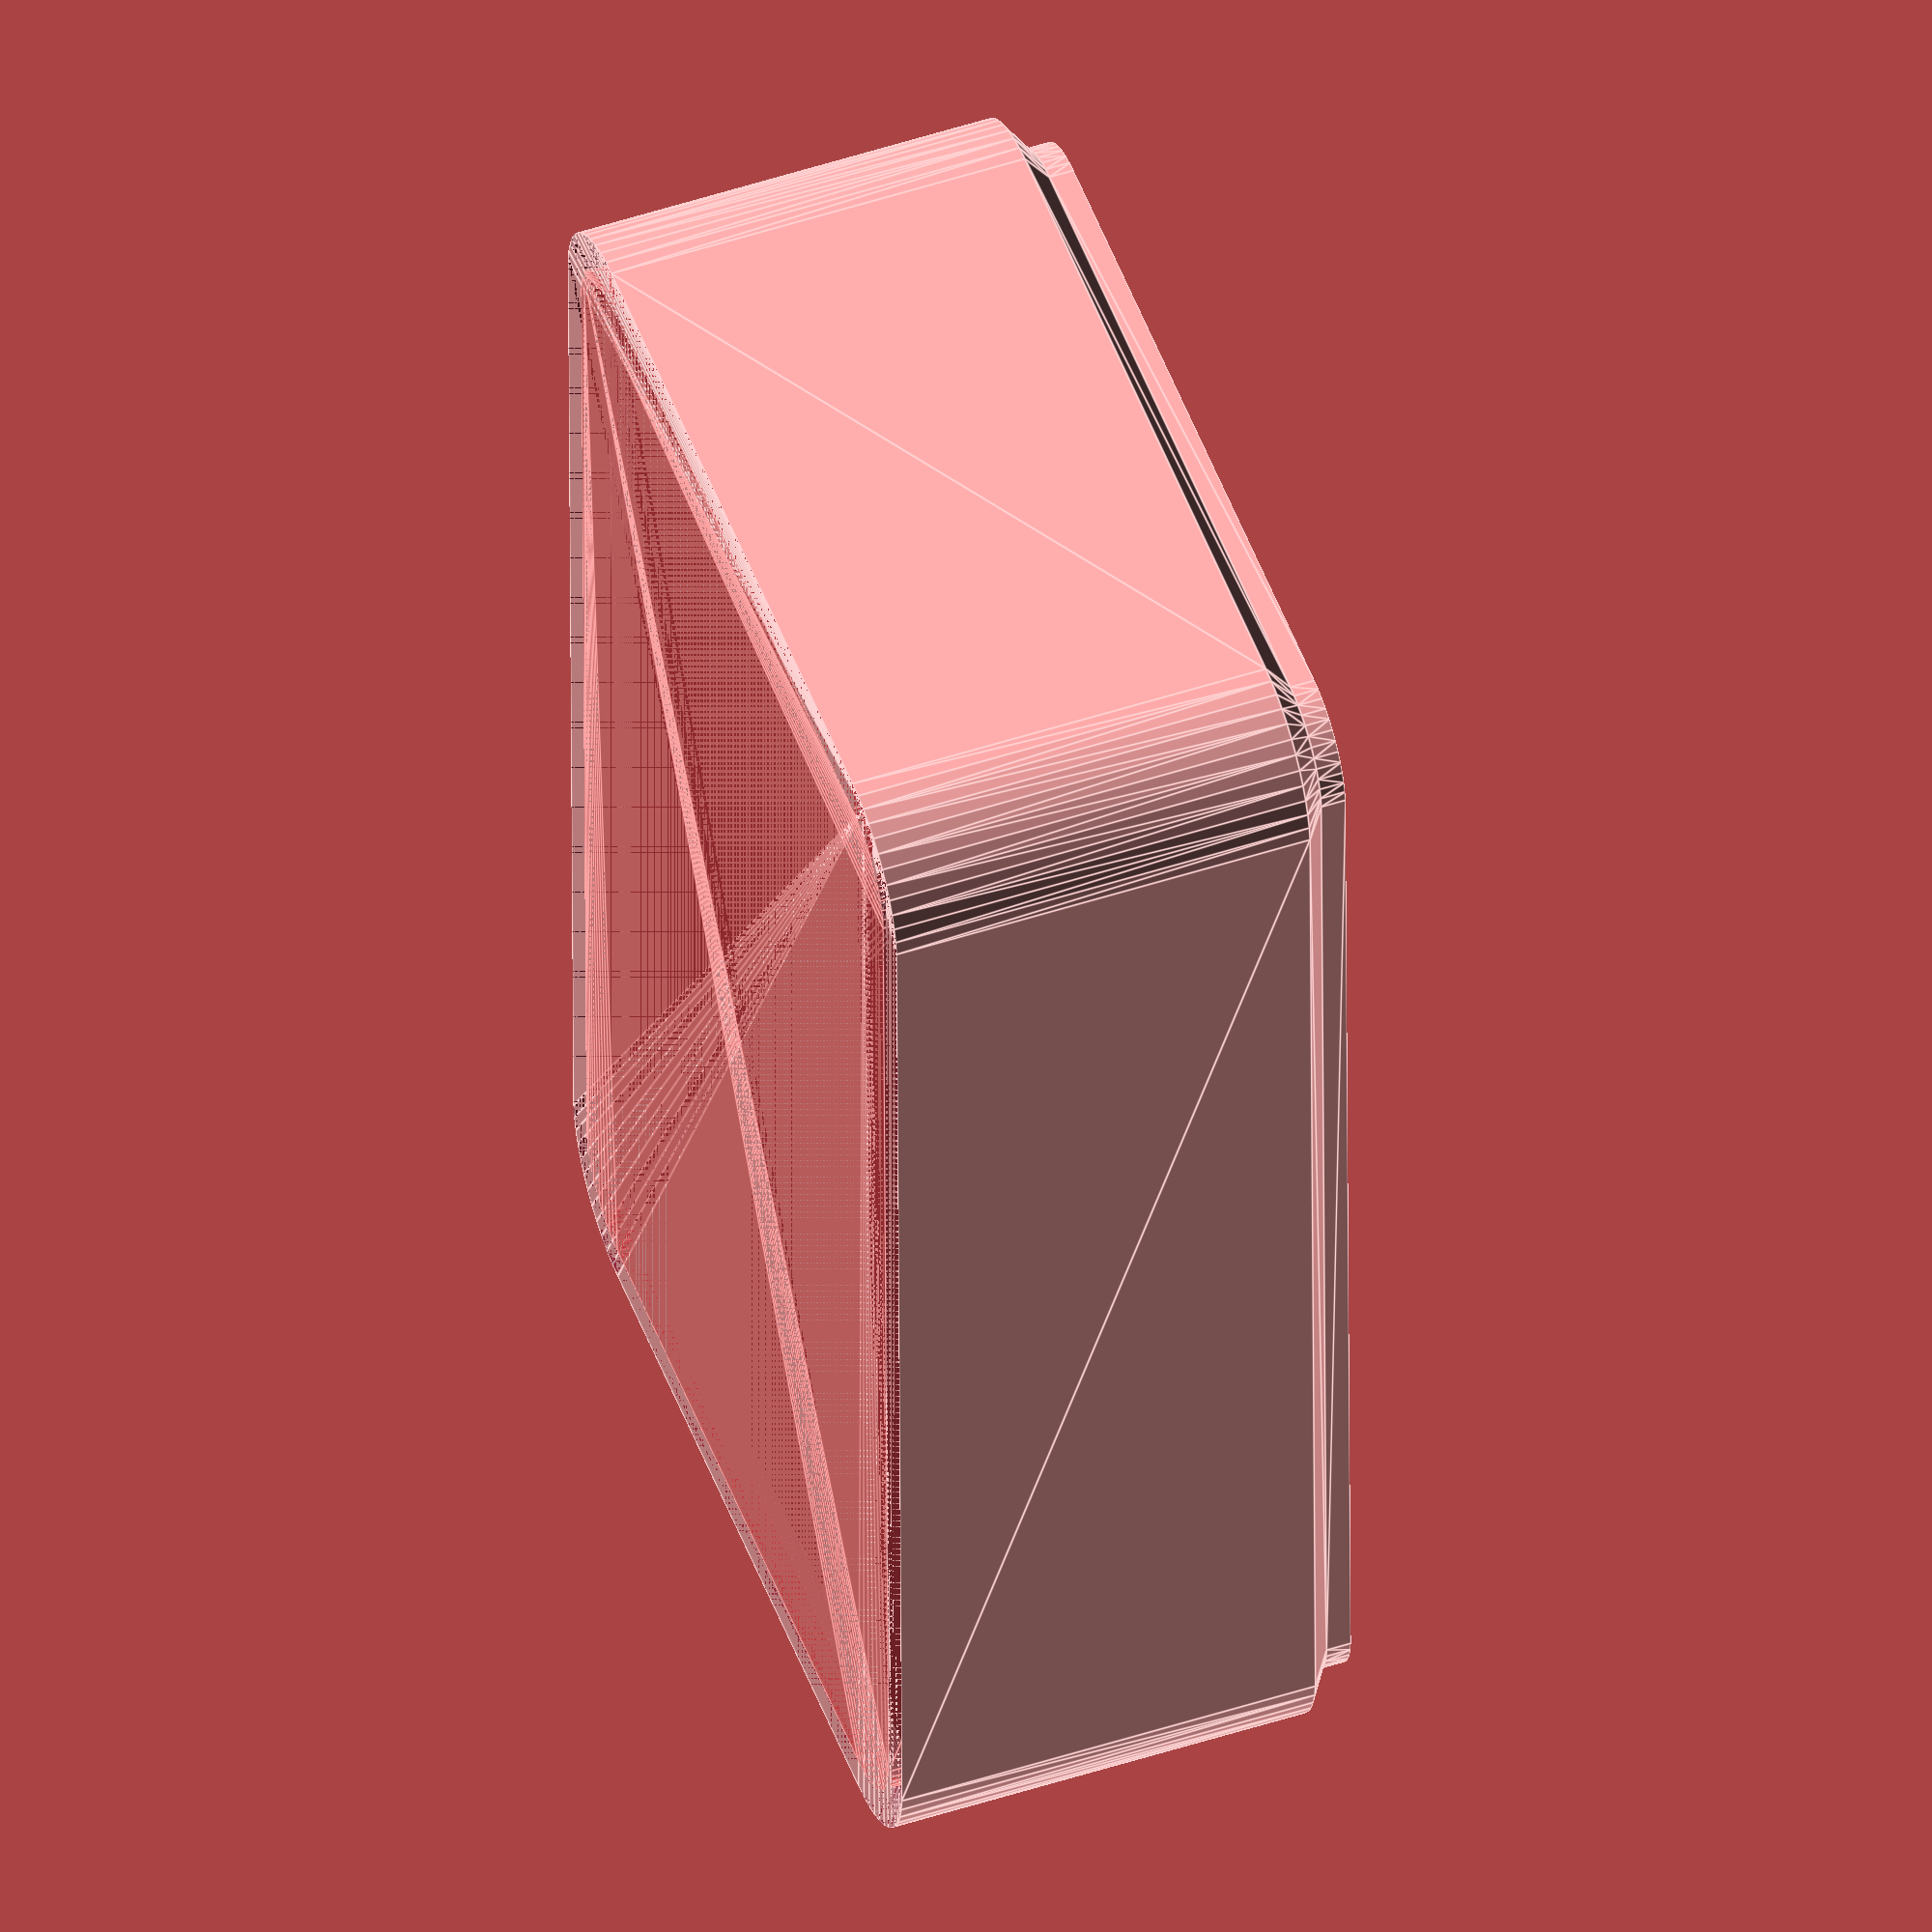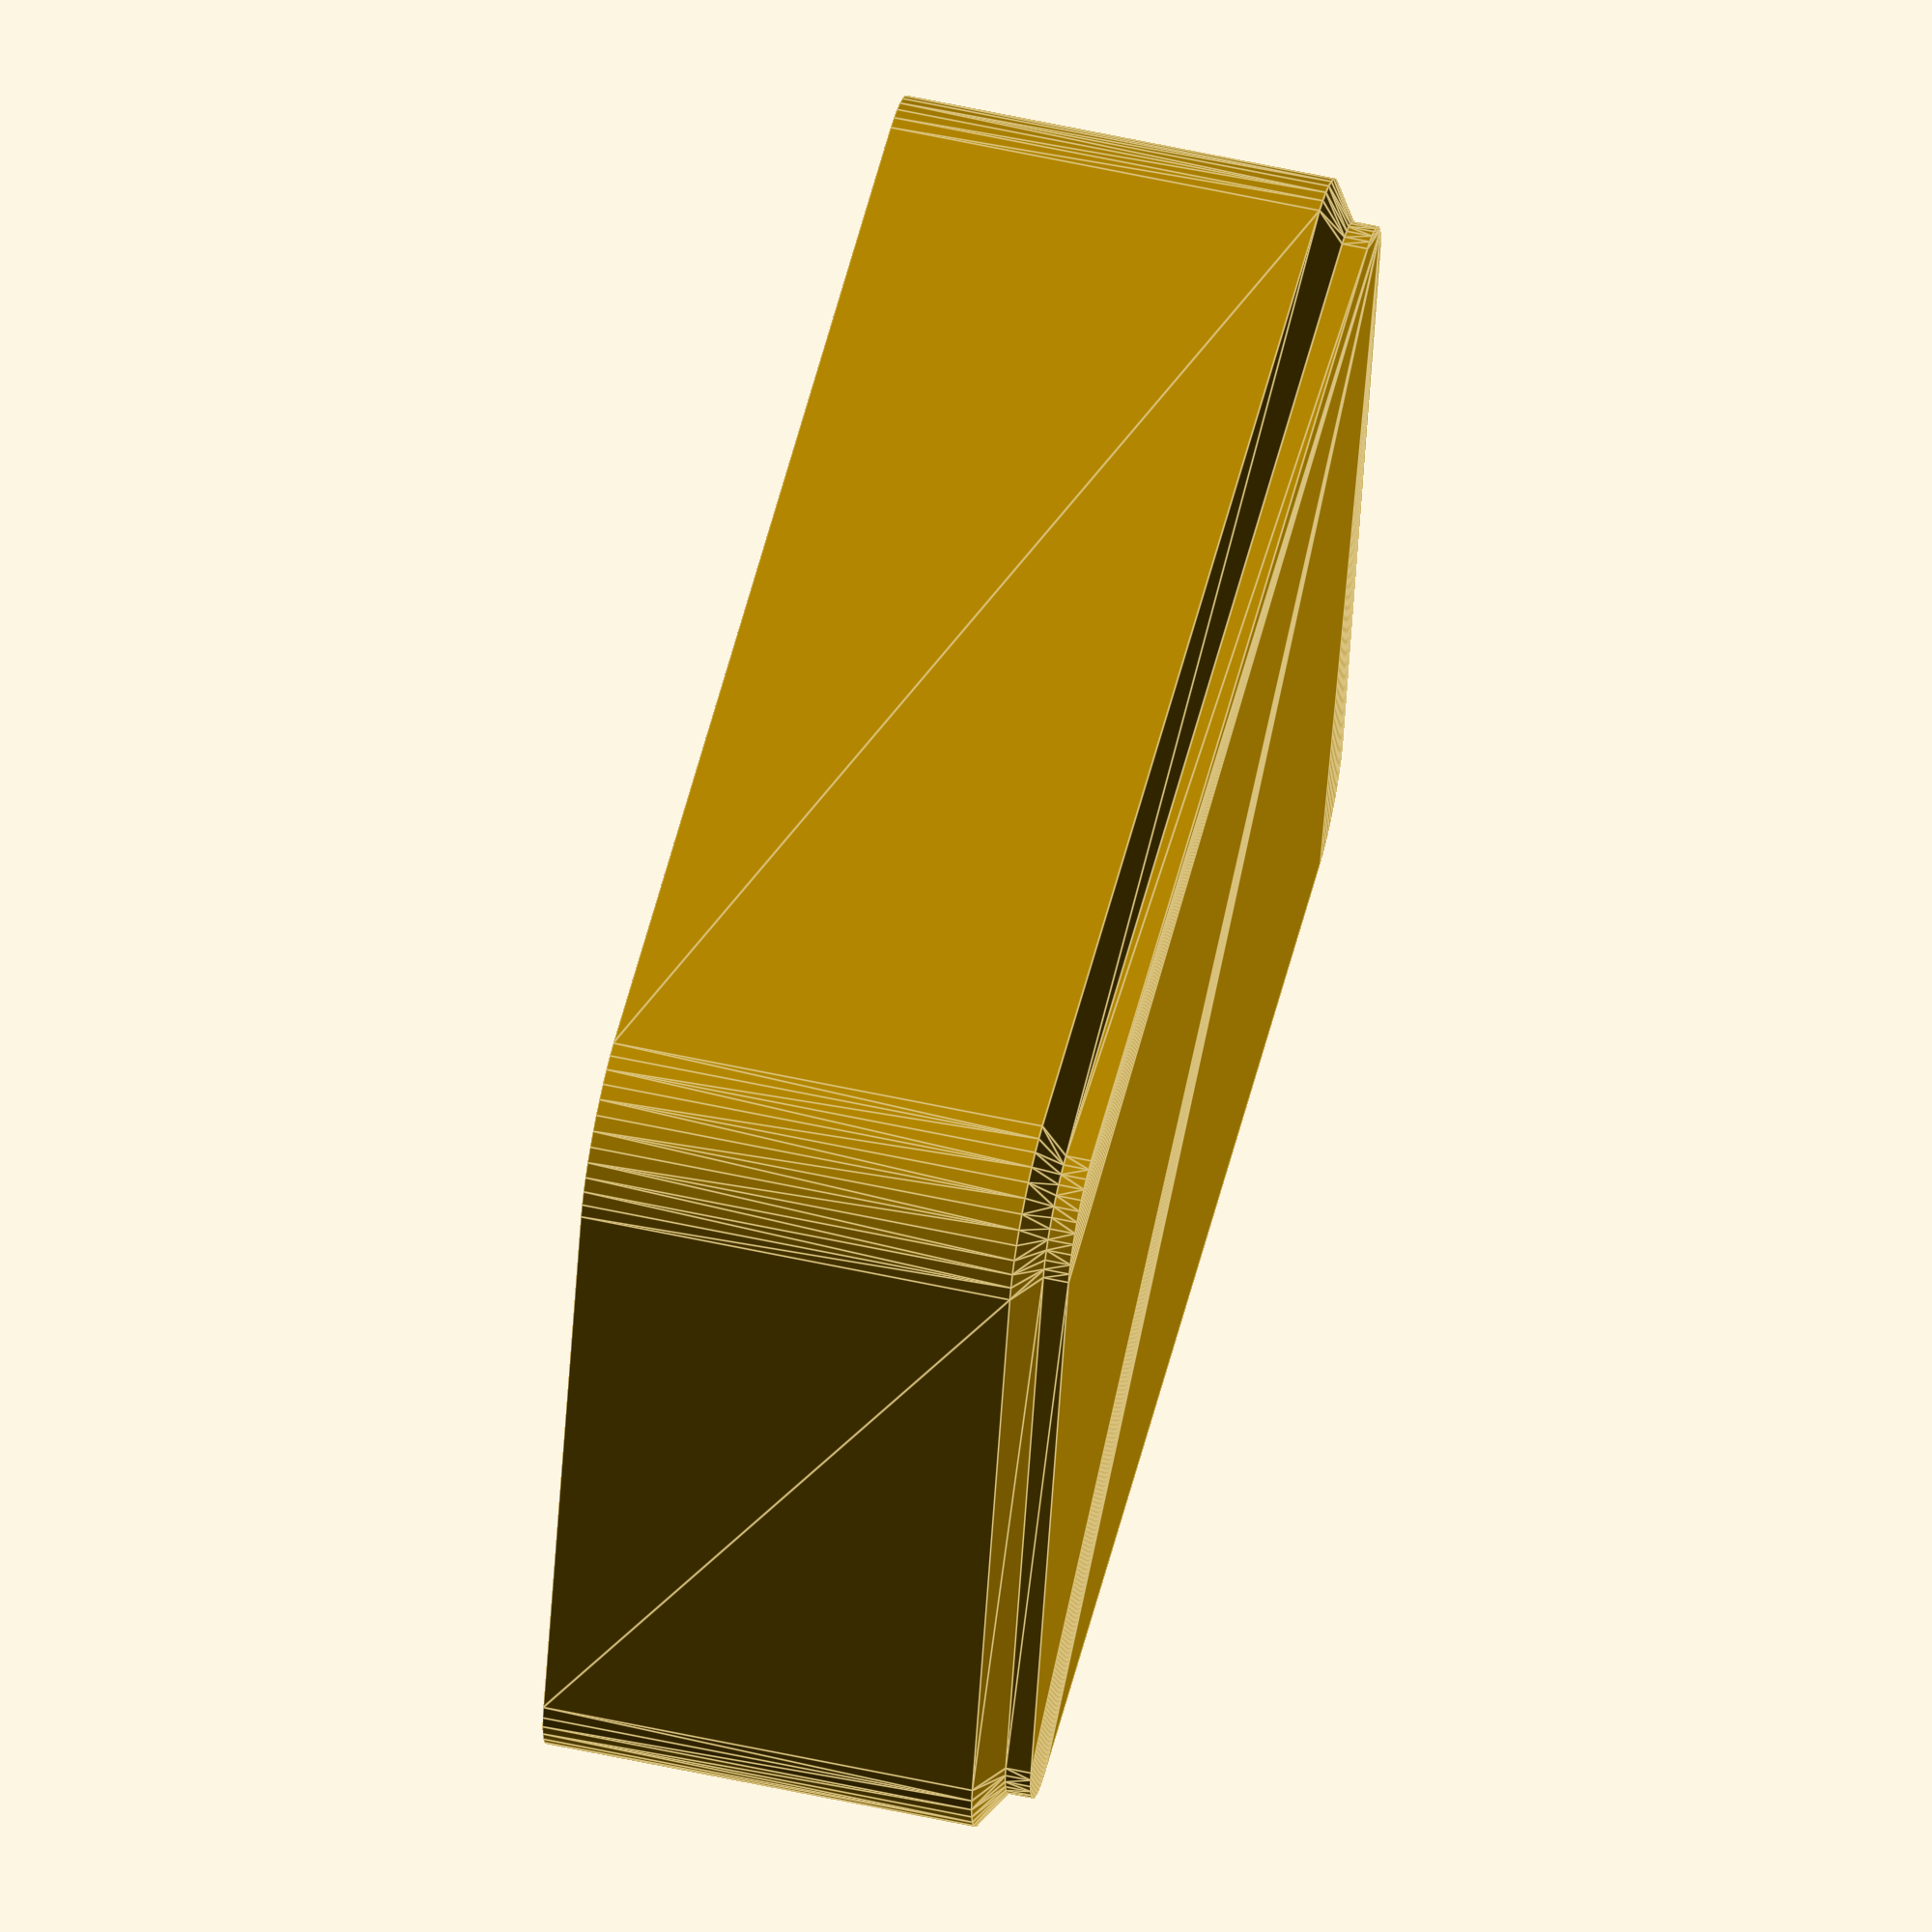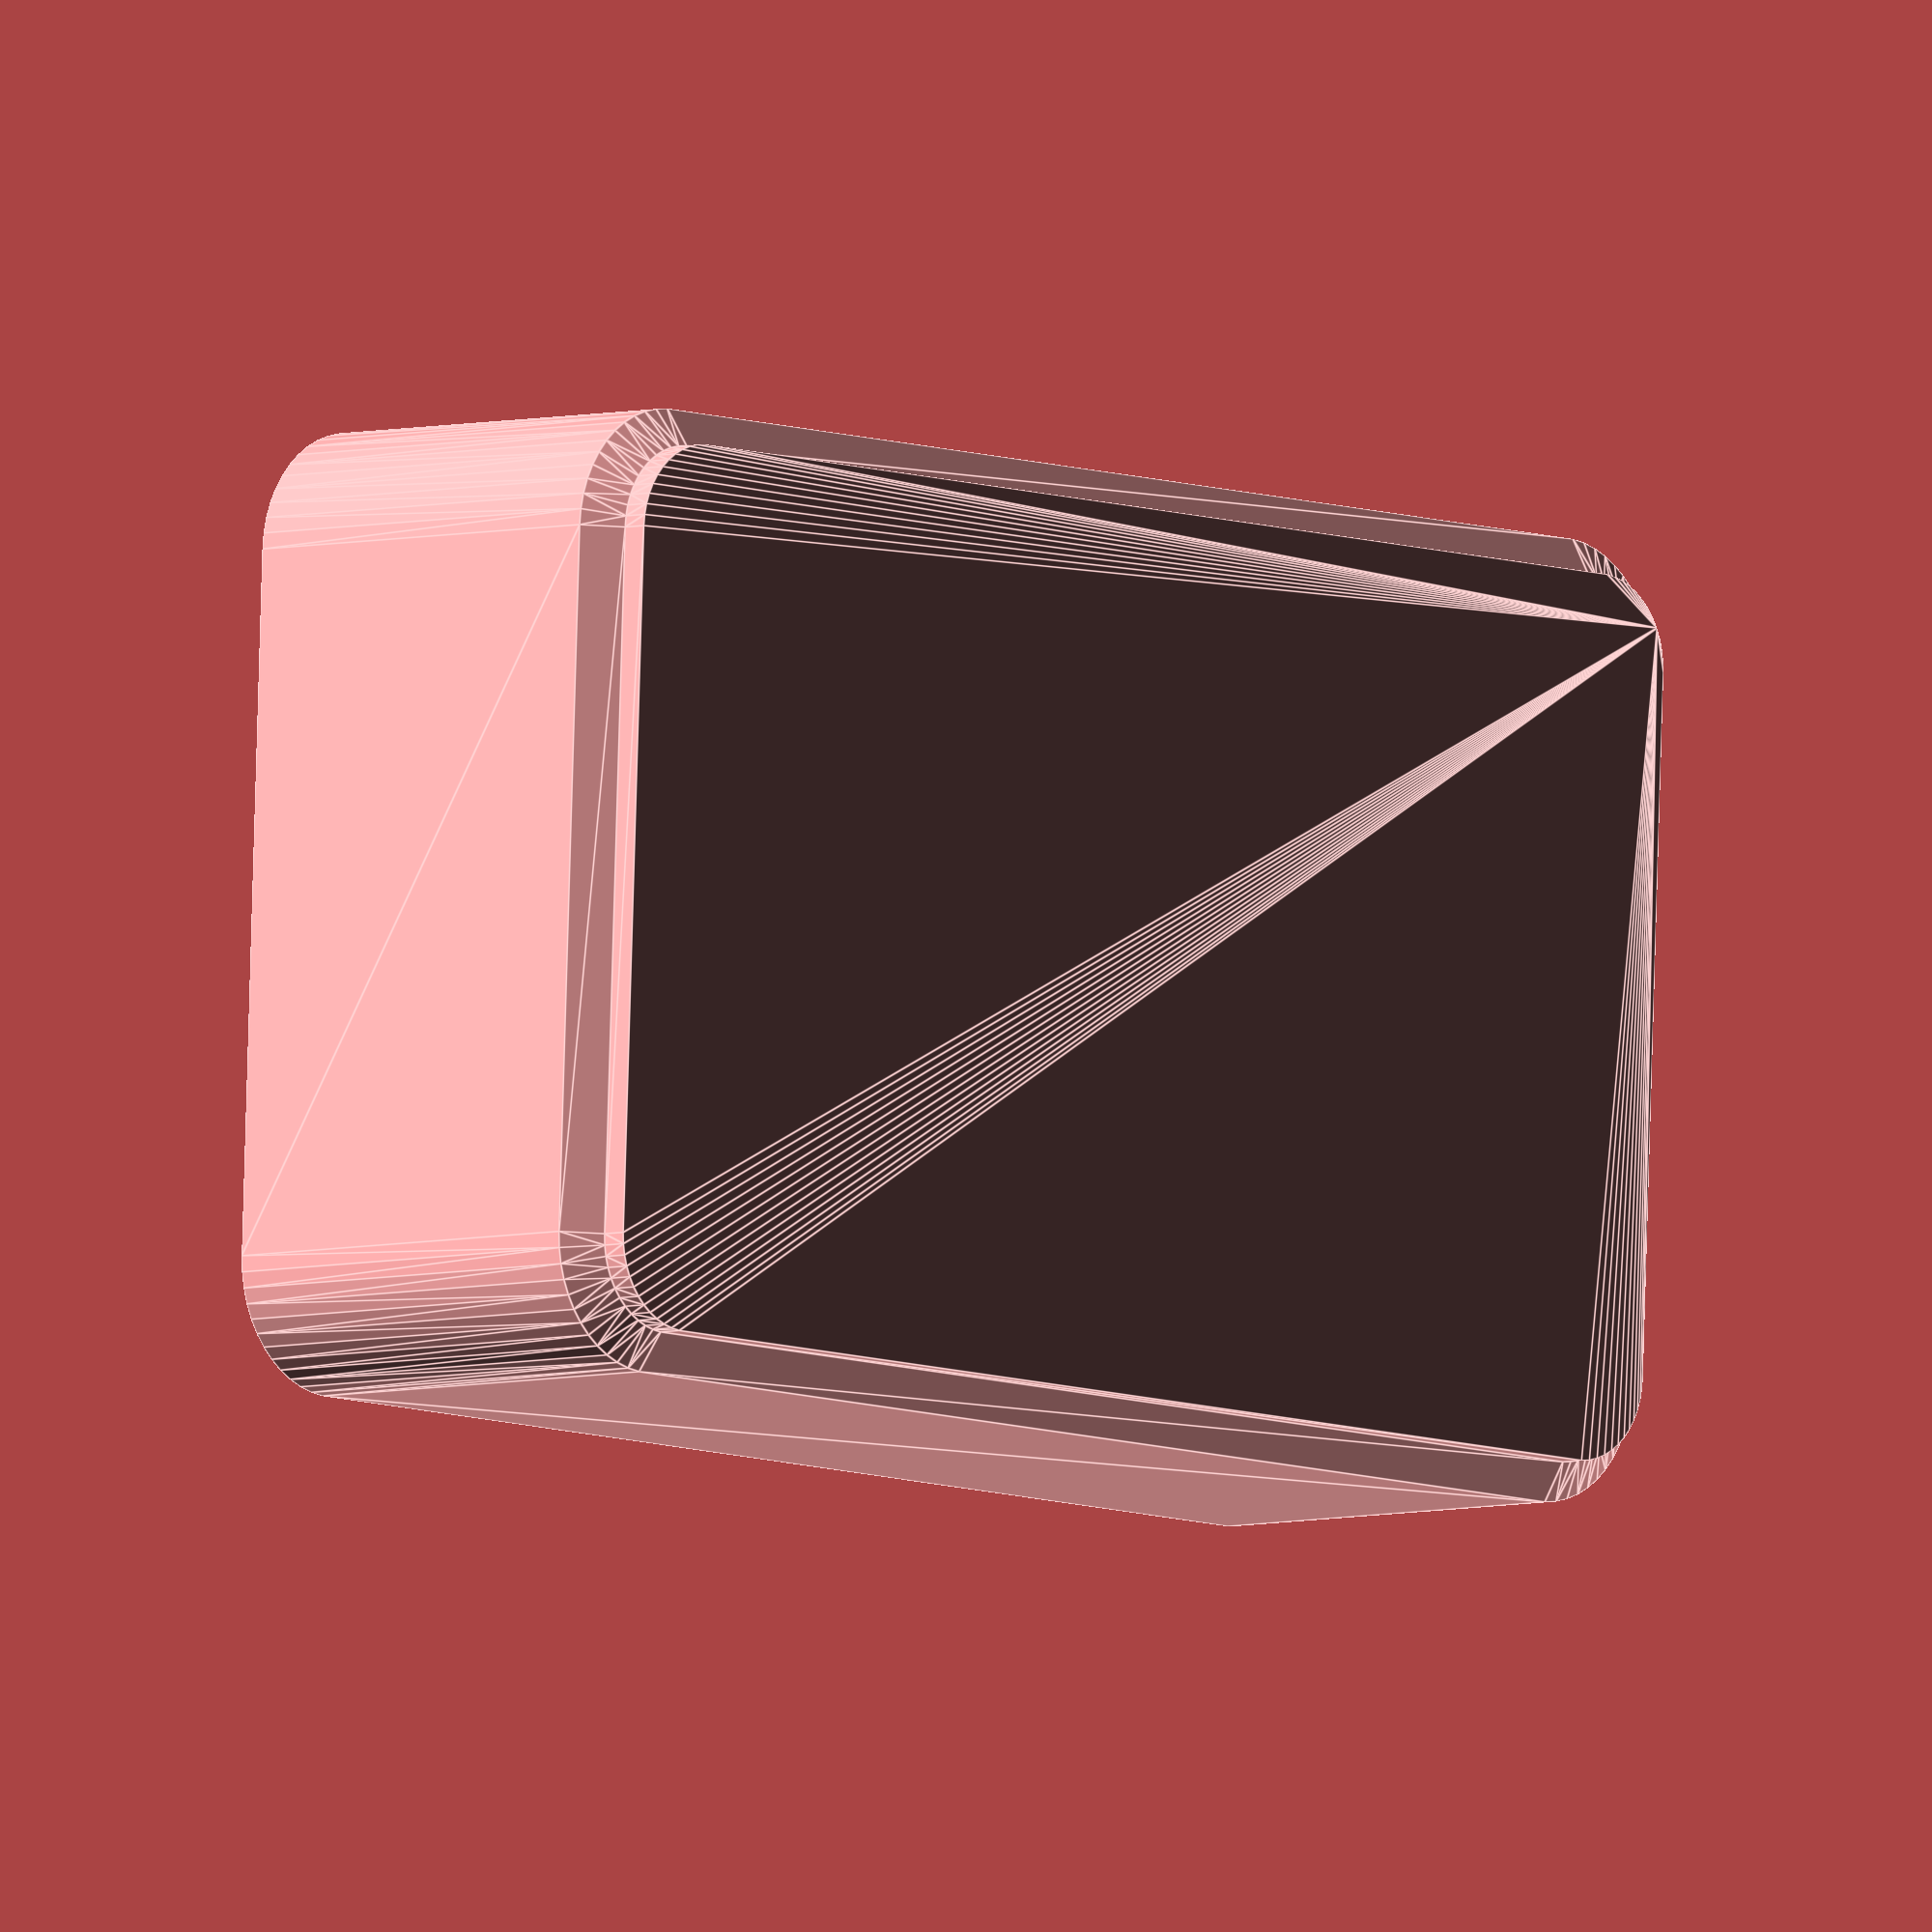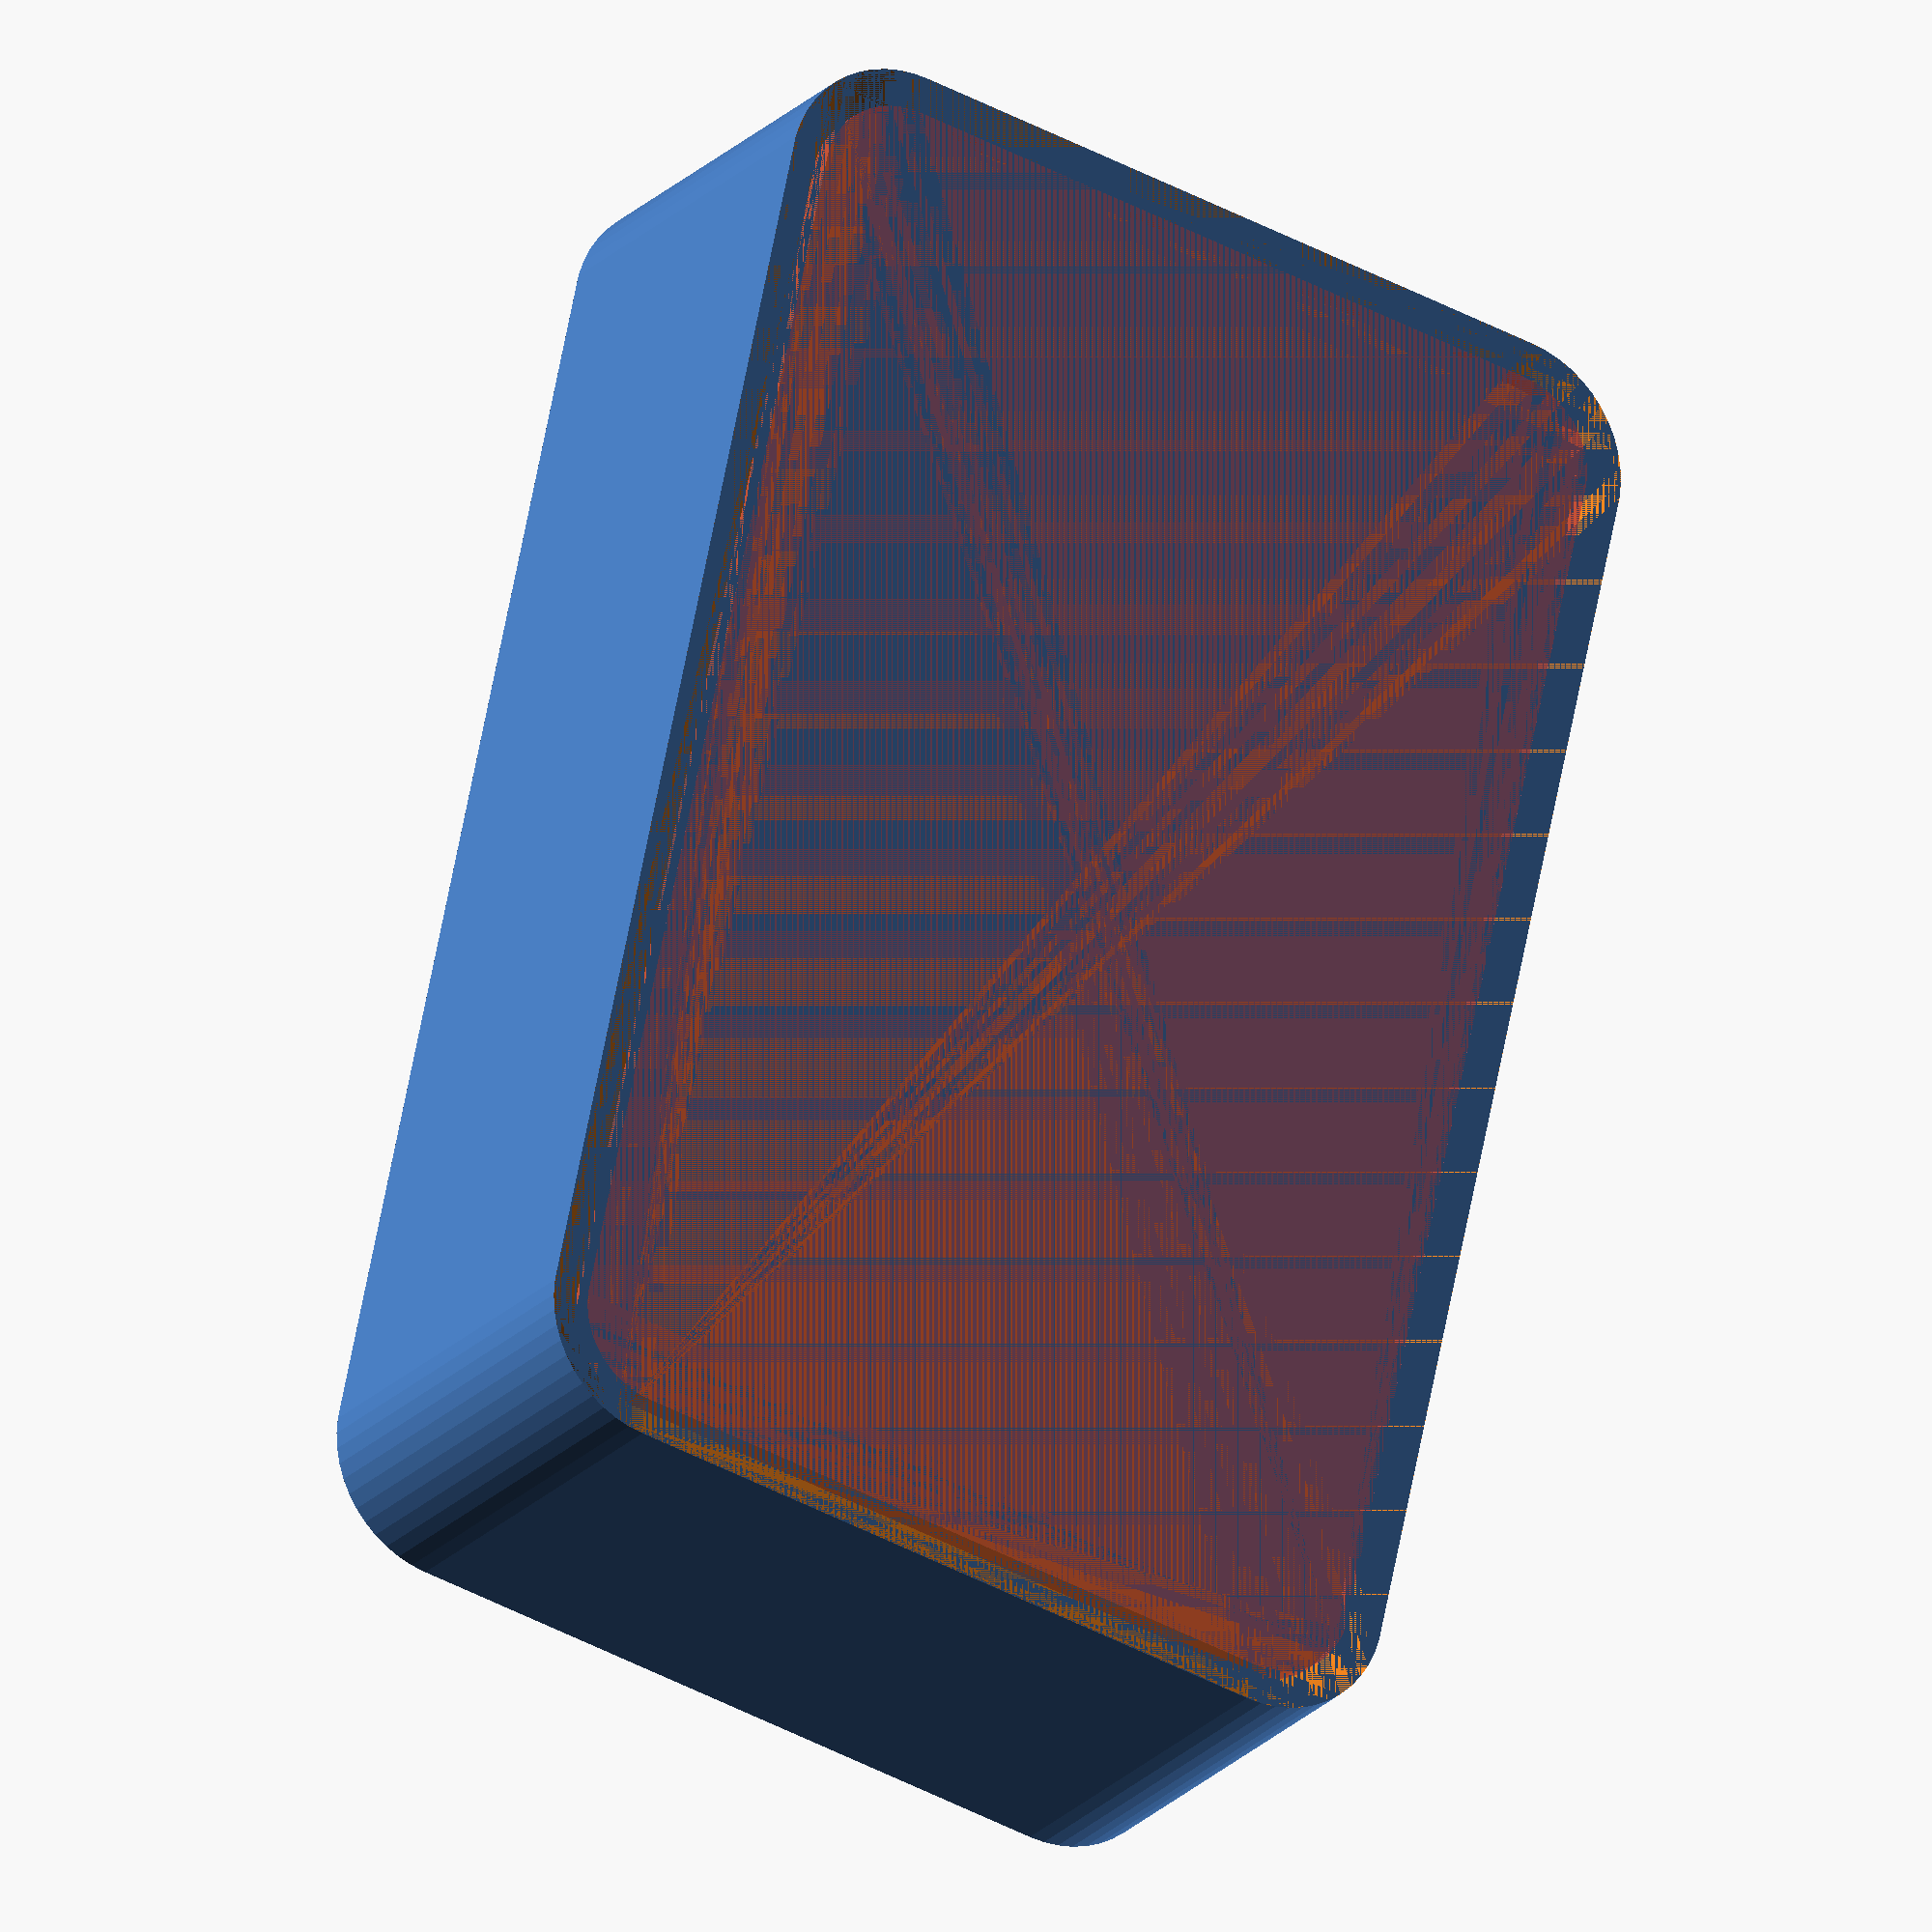
<openscad>
$fn = 50;


difference() {
	union() {
		translate(v = [0, 0, 2]) {
			hull() {
				translate(v = [-25.0000000000, 13.7500000000, 0]) {
					cylinder(h = 17, r = 5);
				}
				translate(v = [25.0000000000, 13.7500000000, 0]) {
					cylinder(h = 17, r = 5);
				}
				translate(v = [-25.0000000000, -13.7500000000, 0]) {
					cylinder(h = 17, r = 5);
				}
				translate(v = [25.0000000000, -13.7500000000, 0]) {
					cylinder(h = 17, r = 5);
				}
			}
		}
		hull() {
			translate(v = [-25.0000000000, 13.7500000000, 0]) {
				cylinder(h = 1, r = 3.5000000000);
			}
			translate(v = [25.0000000000, 13.7500000000, 0]) {
				cylinder(h = 1, r = 3.5000000000);
			}
			translate(v = [-25.0000000000, -13.7500000000, 0]) {
				cylinder(h = 1, r = 3.5000000000);
			}
			translate(v = [25.0000000000, -13.7500000000, 0]) {
				cylinder(h = 1, r = 3.5000000000);
			}
		}
		translate(v = [0, 0, 1]) {
			hull() {
				translate(v = [-25.0000000000, 13.7500000000, 0]) {
					cylinder(h = 1, r1 = 3.5000000000, r2 = 5.0000000000);
				}
				translate(v = [25.0000000000, 13.7500000000, 0]) {
					cylinder(h = 1, r1 = 3.5000000000, r2 = 5.0000000000);
				}
				translate(v = [-25.0000000000, -13.7500000000, 0]) {
					cylinder(h = 1, r1 = 3.5000000000, r2 = 5.0000000000);
				}
				translate(v = [25.0000000000, -13.7500000000, 0]) {
					cylinder(h = 1, r1 = 3.5000000000, r2 = 5.0000000000);
				}
			}
		}
	}
	union() {
		translate(v = [0, 0, 2]) {
			#hull() {
				translate(v = [-25.0000000000, 13.7500000000, 0]) {
					cylinder(h = 17, r = 3.5000000000);
				}
				translate(v = [25.0000000000, 13.7500000000, 0]) {
					cylinder(h = 17, r = 3.5000000000);
				}
				translate(v = [-25.0000000000, -13.7500000000, 0]) {
					cylinder(h = 17, r = 3.5000000000);
				}
				translate(v = [25.0000000000, -13.7500000000, 0]) {
					cylinder(h = 17, r = 3.5000000000);
				}
			}
		}
		translate(v = [0, 0, 18]) {
			hull() {
				translate(v = [-25.0000000000, 13.7500000000, 0]) {
					cylinder(h = 1, r1 = 3.5000000000, r2 = 5.0000000000);
				}
				translate(v = [25.0000000000, 13.7500000000, 0]) {
					cylinder(h = 1, r1 = 3.5000000000, r2 = 5.0000000000);
				}
				translate(v = [-25.0000000000, -13.7500000000, 0]) {
					cylinder(h = 1, r1 = 3.5000000000, r2 = 5.0000000000);
				}
				translate(v = [25.0000000000, -13.7500000000, 0]) {
					cylinder(h = 1, r1 = 3.5000000000, r2 = 5.0000000000);
				}
			}
		}
		translate(v = [0, 0, 1]) {
			#hull() {
				translate(v = [-25.0000000000, 13.7500000000, 0]) {
					cylinder(h = 1, r1 = 2.0000000000, r2 = 3.5000000000);
				}
				translate(v = [25.0000000000, 13.7500000000, 0]) {
					cylinder(h = 1, r1 = 2.0000000000, r2 = 3.5000000000);
				}
				translate(v = [-25.0000000000, -13.7500000000, 0]) {
					cylinder(h = 1, r1 = 2.0000000000, r2 = 3.5000000000);
				}
				translate(v = [25.0000000000, -13.7500000000, 0]) {
					cylinder(h = 1, r1 = 2.0000000000, r2 = 3.5000000000);
				}
			}
		}
	}
}
</openscad>
<views>
elev=129.6 azim=89.3 roll=109.8 proj=o view=edges
elev=120.0 azim=346.0 roll=77.4 proj=o view=edges
elev=184.6 azim=357.6 roll=46.2 proj=o view=edges
elev=201.3 azim=282.2 roll=209.6 proj=o view=wireframe
</views>
